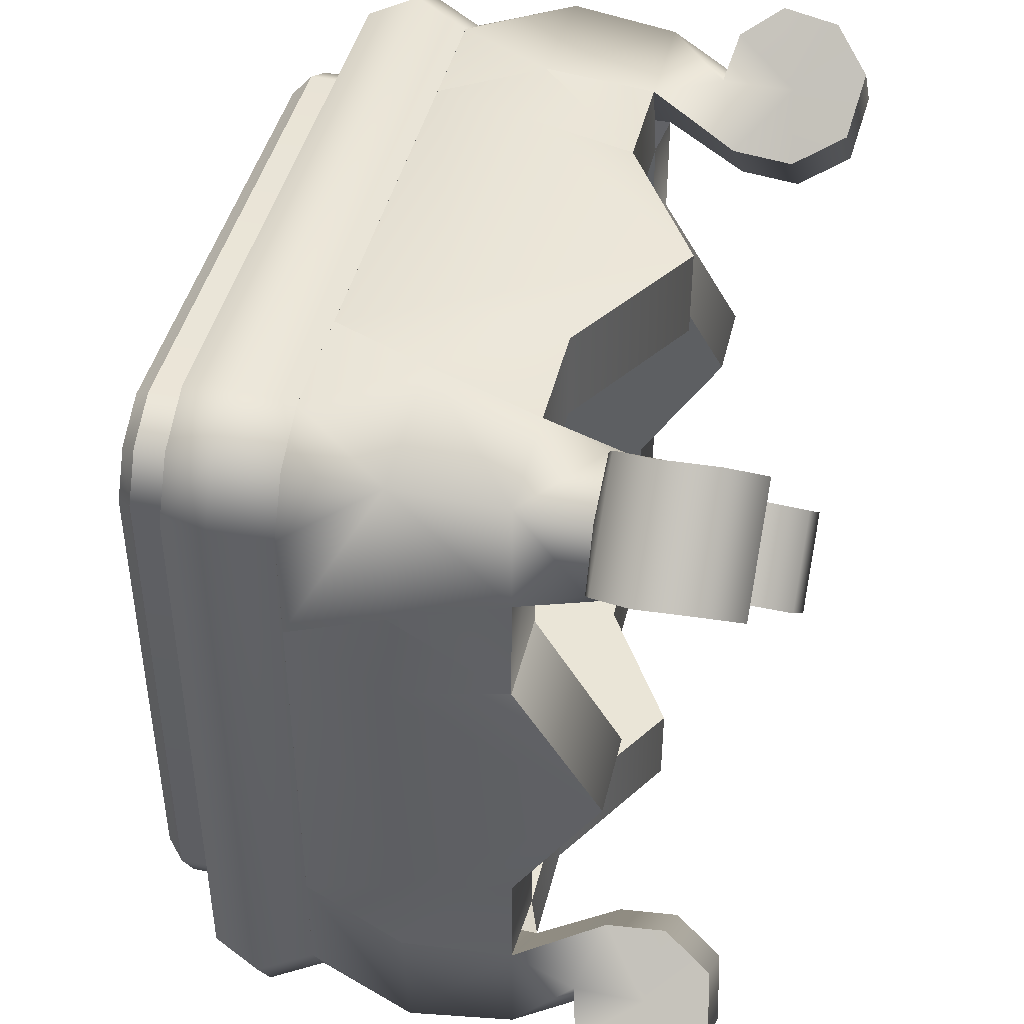
<metadata>
{"format":"obj","ext":"obj","renderer":"f3d","projection":"perspective","resolution":1024,"background":"white","views":[{"elev":44.0,"azim":-76.7,"up":"+Z"}]}
</metadata>
<code>
o model_2269
v -0.4746 0.5166 -0.3693
v -0.437 0.5166 -0.437
v -2.499e-07 0.5166 -4.787e-07
v -2.499e-07 0.731 -4.787e-07
v -0.357 0.731 -0.357
v -0.3877 0.731 -0.3016
v 0.3016 0.731 0.3877
v -0.3016 0.731 0.3877
v -0.3693 0.5166 0.4746
v 0.3693 0.5166 0.4746
v 0.357 0.731 0.357
v 0.357 0.731 -0.357
v 0.3016 0.731 -0.3877
v -0.3877 0.731 0.3016
v -0.357 0.731 0.357
v -0.3016 0.731 -0.3877
v -0.357 0.731 -0.357
v -0.3877 0.731 -0.3016
v 0.3877 0.731 -0.3016
v 0.3877 0.731 0.3016
v 0.4746 0.5166 -0.3693
v 0.437 0.5166 -0.437
v 0.437 0.5166 0.437
v 0.4746 0.5166 0.3693
v -0.4746 0.5166 0.3693
v -0.3693 0.5166 -0.4746
v 0.3693 0.5166 -0.4746
v -0.437 0.5166 0.437
v -0.4746 0.5166 0.3693
v -0.46 0.584 0.46
v -0.4996 0.584 0.3887
v -0.4746 0.5166 0.3693
v -0.437 0.5166 0.437
v -0.3887 0.584 0.4996
v -0.46 0.584 0.46
v -0.437 0.5166 0.437
v -0.3693 0.5166 0.4746
v 0.3693 0.5166 0.4746
v 0.3887 0.584 0.4996
v 0.46 0.584 0.46
v 0.437 0.5166 0.437
v 0.4996 0.584 0.3887
v 0.46 0.584 0.46
v 0.437 0.5166 0.437
v 0.4746 0.5166 0.3693
v 0.4996 0.584 -0.3887
v 0.4746 0.5166 -0.3693
v 0.46 0.584 -0.46
v 0.437 0.5166 -0.437
v 0.3887 0.584 -0.4996
v 0.46 0.584 -0.46
v 0.437 0.5166 -0.437
v 0.3693 0.5166 -0.4746
v -0.3887 0.584 -0.4996
v -0.3693 0.5166 -0.4746
v -0.46 0.584 -0.46
v -0.437 0.5166 -0.437
v -0.4996 0.584 -0.3887
v -0.46 0.584 -0.46
v -0.437 0.5166 -0.437
v -0.4746 0.5166 -0.3693
v 0.3751 0.6513 -0.3751
v 0.3751 0.7094 -0.3751
v 0.4073 0.7094 -0.3169
v 0.4073 0.6513 -0.3169
v 0.3169 0.7094 -0.4073
v 0.3751 0.7094 -0.3751
v 0.3751 0.6513 -0.3751
v 0.3169 0.6513 -0.4073
v -0.3169 0.6513 -0.4073
v -0.3169 0.7094 -0.4073
v -0.3751 0.6513 -0.3751
v -0.3751 0.7094 -0.3751
v -0.4073 0.7094 -0.3169
v -0.3751 0.7094 -0.3751
v -0.3751 0.6513 -0.3751
v -0.4073 0.6513 -0.3169
v -0.4073 0.6513 0.3169
v -0.4073 0.7094 0.3169
v -0.3751 0.6513 0.3751
v -0.3751 0.7094 0.3751
v -0.3169 0.7094 0.4073
v -0.3751 0.7094 0.3751
v -0.3751 0.6513 0.3751
v -0.3169 0.6513 0.4073
v 0.3169 0.6513 0.4073
v 0.3169 0.7094 0.4073
v 0.3751 0.6513 0.375
v 0.3751 0.7094 0.375
v 0.4073 0.7094 0.3169
v 0.3751 0.7094 0.375
v 0.3751 0.6513 0.375
v 0.4073 0.6513 0.3169
v -0.357 0.731 0.357
v -0.3751 0.7094 0.3751
v -0.3169 0.7094 0.4073
v -0.3016 0.731 0.3877
v 0.3169 0.7094 0.4073
v 0.3016 0.731 0.3877
v 0.3877 0.731 0.3016
v 0.357 0.731 0.357
v 0.3751 0.7094 0.375
v 0.4073 0.7094 0.3169
v 0.4073 0.7094 -0.3169
v 0.3877 0.731 -0.3016
v 0.3016 0.731 -0.3877
v 0.357 0.731 -0.357
v 0.3751 0.7094 -0.3751
v 0.3169 0.7094 -0.4073
v -0.3169 0.7094 -0.4073
v -0.3016 0.731 -0.3877
v -0.3877 0.731 -0.3016
v -0.357 0.731 -0.357
v -0.3751 0.7094 -0.3751
v -0.4073 0.7094 -0.3169
v -0.4073 0.7094 0.3169
v -0.3877 0.731 0.3016
v -0.3751 0.7094 0.3751
v -0.357 0.731 0.357
v 0.3751 0.7094 0.375
v 0.357 0.731 0.357
v 0.3751 0.7094 -0.3751
v 0.357 0.731 -0.357
v -0.3751 0.7094 -0.3751
v -0.357 0.731 -0.357
v -0.4393 0.6445 0.4393
v -0.3712 0.6445 0.4771
v -0.3169 0.6513 0.4073
v -0.3751 0.6513 0.3751
v 0.3712 0.6445 0.4771
v 0.3169 0.6513 0.4073
v -0.4771 0.6445 0.3712
v -0.4393 0.6445 0.4393
v -0.3751 0.6513 0.3751
v -0.4073 0.6513 0.3169
v 0.3712 0.6445 0.4771
v 0.4393 0.6445 0.4393
v 0.3751 0.6513 0.375
v 0.4393 0.6445 0.4393
v 0.4771 0.6445 0.3712
v 0.4073 0.6513 0.3169
v 0.3751 0.6513 0.375
v 0.4771 0.6445 -0.3712
v 0.4073 0.6513 -0.3169
v 0.4771 0.6445 -0.3712
v 0.4393 0.6445 -0.4393
v 0.3751 0.6513 -0.3751
v 0.4393 0.6445 -0.4393
v 0.3712 0.6445 -0.4771
v 0.3169 0.6513 -0.4073
v 0.3751 0.6513 -0.3751
v -0.3712 0.6445 -0.4771
v -0.3169 0.6513 -0.4073
v -0.3712 0.6445 -0.4771
v -0.4393 0.6445 -0.4393
v -0.3751 0.6513 -0.3751
v -0.4393 0.6445 -0.4393
v -0.4771 0.6445 -0.3712
v -0.4073 0.6513 -0.3169
v -0.3751 0.6513 -0.3751
v -0.4771 0.6445 0.3712
v -0.3712 0.6445 0.4771
v -0.4393 0.6445 0.4393
v 0.3712 0.6445 0.4771
v 0.4771 0.6445 0.3712
v 0.4393 0.6445 0.4393
v 0.4771 0.6445 -0.3712
v 0.3712 0.6445 -0.4771
v 0.4393 0.6445 -0.4393
v -0.3712 0.6445 -0.4771
v -0.4771 0.6445 -0.3712
v -0.4393 0.6445 -0.4393
v -0.4771 0.6445 0.3712
v -0.4393 0.6445 0.4393
v 0.4393 0.6445 0.4393
v 0.4393 0.6445 -0.4393
v -0.4393 0.6445 -0.4393
v 0.4861 0.3936 -0.2902
v 0.4901 0.3933 -0.1765
v 0.4608 0.2604 -0.1765
v 0.3459 0.2607 -0.3459
v 0.4576 0.2607 -0.3126
v 0.4608 0.2604 -0.1765
v 0.3459 0.2604 -0.1765
v 0.3459 0.516 -0.3655
v 0.3459 0.2607 -0.3459
v 0.3459 0.2604 -0.1765
v 0.4576 0.2607 -0.3126
v 0.4861 0.3936 -0.2902
v 0.3459 0.5163 -0.1765
v 0.4745 0.5166 -0.2282
v 0.4745 0.5166 0.2282
v 0.4861 0.3936 0.1765
v 0.4861 0.3936 0.2902
v 0.4576 0.2607 0.1765
v 0.3459 0.2607 0.3459
v 0.3459 0.2607 0.1765
v 0.4576 0.2607 0.1765
v 0.4576 0.2607 0.3126
v 0.3459 0.5166 0.3459
v 0.3459 0.2607 0.1765
v 0.3459 0.2607 0.3459
v 0.3459 0.5166 0.1765
v 0.4576 0.2607 0.3126
v 0.3459 0.2607 0.1765
v 0.3459 0.2604 -0.1765
v 0.3459 0.1537 -7.451e-07
v 0.4576 0.2607 0.1765
v 0.3459 0.2607 0.1765
v 0.3459 0.1537 -7.451e-07
v 0.4576 0.1537 -6.258e-07
v 0.3459 0.2604 -0.1765
v 0.4608 0.2604 -0.1765
v 0.4576 0.1537 -6.258e-07
v 0.4576 0.2607 0.1765
v 0.4608 0.2604 -0.1765
v 0.3459 0.5166 0.1765
v 0.3459 0.5163 -0.1765
v -0.2902 0.3936 -0.4861
v -0.1765 0.3933 -0.4901
v -0.1765 0.2604 -0.4608
v -0.3459 0.2607 -0.3459
v -0.3126 0.2607 -0.4576
v -0.1765 0.2604 -0.4608
v -0.1765 0.2604 -0.3459
v -0.3655 0.516 -0.3459
v -0.3459 0.2607 -0.3459
v -0.1765 0.2604 -0.3459
v -0.3126 0.2607 -0.4576
v -0.2902 0.3936 -0.4861
v -0.1765 0.5163 -0.3459
v -0.2282 0.5166 -0.4745
v 0.2282 0.5166 -0.4745
v 0.1765 0.3936 -0.4861
v 0.2902 0.3936 -0.4861
v 0.1765 0.2607 -0.4576
v 0.3459 0.2607 -0.3459
v 0.1765 0.2607 -0.3459
v 0.1765 0.2607 -0.4576
v 0.3126 0.2607 -0.4576
v 0.3459 0.5166 -0.3459
v 0.1765 0.2607 -0.3459
v 0.3459 0.2607 -0.3459
v 0.1765 0.5166 -0.3459
v 0.3126 0.2607 -0.4576
v 0.1765 0.2607 -0.3459
v -0.1765 0.2604 -0.3459
v -6.663e-07 0.1537 -0.3459
v 0.1765 0.2607 -0.4576
v 0.1765 0.2607 -0.3459
v -6.663e-07 0.1537 -0.3459
v -5.471e-07 0.1537 -0.4576
v -0.1765 0.2604 -0.3459
v -0.1765 0.2604 -0.4608
v -5.471e-07 0.1537 -0.4576
v 0.1765 0.2607 -0.4576
v -0.1765 0.2604 -0.4608
v 0.1765 0.5166 -0.3459
v -0.1765 0.5163 -0.3459
v 0.2902 0.3936 0.4861
v 0.1765 0.3933 0.4901
v 0.1765 0.2604 0.4608
v 0.3459 0.2607 0.3459
v 0.3126 0.2607 0.4576
v 0.1765 0.2604 0.4608
v 0.1765 0.2604 0.3459
v 0.3655 0.516 0.3459
v 0.3459 0.2607 0.3459
v 0.1765 0.2604 0.3459
v 0.3126 0.2607 0.4576
v 0.2902 0.3936 0.4861
v 0.1765 0.5163 0.3459
v 0.2282 0.5166 0.4745
v -0.2282 0.5166 0.4745
v -0.1765 0.3936 0.4861
v -0.2902 0.3936 0.4861
v -0.1765 0.2607 0.4576
v -0.3459 0.2607 0.3459
v -0.1765 0.2607 0.3459
v -0.1765 0.2607 0.4576
v -0.3126 0.2607 0.4576
v -0.3459 0.5166 0.3459
v -0.1765 0.2607 0.3459
v -0.3459 0.2607 0.3459
v -0.1765 0.5166 0.3459
v -0.3126 0.2607 0.4576
v -0.1765 0.2607 0.3459
v 0.1765 0.2604 0.3459
v -1.299e-07 0.1537 0.3459
v -0.1765 0.2607 0.4576
v -0.1765 0.2607 0.3459
v -1.299e-07 0.1537 0.3459
v -2.491e-07 0.1537 0.4576
v 0.1765 0.2604 0.3459
v 0.1765 0.2604 0.4608
v -2.491e-07 0.1537 0.4576
v -0.1765 0.2607 0.4576
v 0.1765 0.2604 0.4608
v -0.1765 0.5166 0.3459
v 0.1765 0.5163 0.3459
v 0.287 0.07909 0.3956
v 0.3157 0.01699 0.4265
v 0.3519 0.09155 0.4605
v 0.4255 0.1197 0.5296
v 0.3944 0.1688 0.503
v 0.4142 0.05019 0.5223
v 0.3733 0.006097 0.4819
v 0.4243 0.01699 0.3179
v 0.3956 0.07909 0.287
v 0.4605 0.09155 0.3519
v 0.4001 0.1535 0.2916
v 0.4605 0.1806 0.3519
v 0.5341 0.1197 0.421
v 0.5227 0.05019 0.4137
v 0.4819 0.006097 0.3733
v 0.3695 0.5166 0.4745
v 0.2282 0.5166 0.4745
v 0.2902 0.3936 0.4861
v 0.4667 0.3936 0.4667
v 0.437 0.5166 0.437
v 0.4861 0.3936 0.2902
v 0.4745 0.5166 0.2282
v 0.4745 0.5166 0.3695
v 0.4576 0.2607 0.3126
v 0.4547 0.2607 0.4547
v 0.3519 0.1806 0.4605
v 0.3126 0.2607 0.4576
v 0.2916 0.1535 0.4001
v 0.503 0.1688 0.3944
v 0.4253 0.1806 0.4253
v 0.3157 0.01699 0.4265
v 0.287 0.07909 0.3956
v 0.3956 0.07909 0.287
v 0.4243 0.01699 0.3179
v 0.3519 0.1806 0.4605
v 0.3944 0.1688 0.503
v 0.4253 0.1806 0.4253
v 0.4142 0.05019 0.5223
v 0.5227 0.05019 0.4137
v 0.5341 0.1197 0.421
v 0.4255 0.1197 0.5296
v 0.3733 0.006097 0.4819
v 0.4819 0.006097 0.3733
v 0.4861 0.3936 0.2902
v 0.2902 0.3936 0.4861
v 0.2282 0.5166 0.4745
v 0.4745 0.5166 0.2282
v 0.4001 0.1535 0.2916
v 0.2916 0.1535 0.4001
v 0.3126 0.2607 0.4576
v 0.4576 0.2607 0.3126
v 0.503 0.1688 0.3944
v 0.4605 0.1806 0.3519
v 0.287 0.07909 -0.3956
v 0.3519 0.09155 -0.4605
v 0.3157 0.01699 -0.4265
v 0.4255 0.1197 -0.5296
v 0.3944 0.1688 -0.503
v 0.4142 0.05019 -0.5223
v 0.3733 0.006097 -0.4819
v 0.4243 0.01699 -0.3179
v 0.4605 0.09155 -0.3519
v 0.3956 0.07909 -0.287
v 0.4001 0.1535 -0.2916
v 0.4605 0.1806 -0.3519
v 0.5341 0.1197 -0.421
v 0.5227 0.05019 -0.4137
v 0.4819 0.006097 -0.3733
v 0.3695 0.5166 -0.4745
v 0.4667 0.3936 -0.4667
v 0.2902 0.3936 -0.4861
v 0.2282 0.5166 -0.4745
v 0.437 0.5166 -0.437
v 0.4745 0.5166 -0.3695
v 0.4745 0.5166 -0.2282
v 0.4861 0.3936 -0.2902
v 0.4576 0.2607 -0.3126
v 0.4547 0.2607 -0.4547
v 0.3519 0.1806 -0.4605
v 0.3126 0.2607 -0.4576
v 0.2916 0.1535 -0.4001
v 0.503 0.1688 -0.3944
v 0.4253 0.1806 -0.4253
v 0.3157 0.01699 -0.4265
v 0.4243 0.01699 -0.3179
v 0.3956 0.07909 -0.287
v 0.287 0.07909 -0.3956
v 0.3519 0.1806 -0.4605
v 0.4253 0.1806 -0.4253
v 0.3944 0.1688 -0.503
v 0.4142 0.05019 -0.5223
v 0.4255 0.1197 -0.5296
v 0.5341 0.1197 -0.421
v 0.5227 0.05019 -0.4137
v 0.4819 0.006097 -0.3733
v 0.3733 0.006097 -0.4819
v 0.4861 0.3936 -0.2902
v 0.4745 0.5166 -0.2282
v 0.2282 0.5166 -0.4745
v 0.2902 0.3936 -0.4861
v 0.4001 0.1535 -0.2916
v 0.4576 0.2607 -0.3126
v 0.3126 0.2607 -0.4576
v 0.2916 0.1535 -0.4001
v 0.503 0.1688 -0.3944
v 0.4605 0.1806 -0.3519
v -0.287 0.07909 -0.3956
v -0.3157 0.01699 -0.4265
v -0.3519 0.09155 -0.4605
v -0.4255 0.1197 -0.5296
v -0.3944 0.1688 -0.503
v -0.4142 0.05019 -0.5223
v -0.3733 0.006097 -0.4819
v -0.4243 0.01699 -0.3179
v -0.3956 0.07909 -0.287
v -0.4605 0.09155 -0.3519
v -0.4001 0.1535 -0.2916
v -0.4605 0.1806 -0.3519
v -0.5341 0.1197 -0.421
v -0.5227 0.05019 -0.4137
v -0.4819 0.006097 -0.3733
v -0.3695 0.5166 -0.4745
v -0.2282 0.5166 -0.4745
v -0.2902 0.3936 -0.4861
v -0.4667 0.3936 -0.4667
v -0.437 0.5166 -0.437
v -0.4861 0.3936 -0.2902
v -0.4745 0.5166 -0.2282
v -0.4745 0.5166 -0.3695
v -0.4576 0.2607 -0.3126
v -0.4547 0.2607 -0.4547
v -0.3519 0.1806 -0.4605
v -0.3126 0.2607 -0.4576
v -0.2916 0.1535 -0.4001
v -0.503 0.1688 -0.3944
v -0.4253 0.1806 -0.4253
v -0.3157 0.01699 -0.4265
v -0.287 0.07909 -0.3956
v -0.3956 0.07909 -0.287
v -0.4243 0.01699 -0.3179
v -0.3519 0.1806 -0.4605
v -0.3944 0.1688 -0.503
v -0.4253 0.1806 -0.4253
v -0.4142 0.05019 -0.5223
v -0.5227 0.05019 -0.4137
v -0.5341 0.1197 -0.421
v -0.4255 0.1197 -0.5296
v -0.3733 0.006097 -0.4819
v -0.4819 0.006097 -0.3733
v -0.4861 0.3936 -0.2902
v -0.2902 0.3936 -0.4861
v -0.2282 0.5166 -0.4745
v -0.4745 0.5166 -0.2282
v -0.4001 0.1535 -0.2916
v -0.2916 0.1535 -0.4001
v -0.3126 0.2607 -0.4576
v -0.4576 0.2607 -0.3126
v -0.503 0.1688 -0.3944
v -0.4605 0.1806 -0.3519
v -0.287 0.07909 0.3956
v -0.3519 0.09155 0.4605
v -0.3157 0.01699 0.4265
v -0.4255 0.1197 0.5296
v -0.3944 0.1688 0.503
v -0.4142 0.05019 0.5223
v -0.3733 0.006097 0.4819
v -0.4243 0.01699 0.3179
v -0.4605 0.09155 0.3519
v -0.3956 0.07909 0.287
v -0.4001 0.1535 0.2916
v -0.4605 0.1806 0.3519
v -0.5341 0.1197 0.421
v -0.5227 0.05019 0.4137
v -0.4819 0.006097 0.3733
v -0.3695 0.5166 0.4745
v -0.4667 0.3936 0.4667
v -0.2902 0.3936 0.4861
v -0.2282 0.5166 0.4745
v -0.437 0.5166 0.437
v -0.4745 0.5166 0.3695
v -0.4745 0.5166 0.2282
v -0.4861 0.3936 0.2902
v -0.4576 0.2607 0.3126
v -0.4547 0.2607 0.4547
v -0.3519 0.1806 0.4605
v -0.3126 0.2607 0.4576
v -0.2916 0.1535 0.4001
v -0.503 0.1688 0.3944
v -0.4253 0.1806 0.4253
v -0.3157 0.01699 0.4265
v -0.4243 0.01699 0.3179
v -0.3956 0.07909 0.287
v -0.287 0.07909 0.3956
v -0.3519 0.1806 0.4605
v -0.4253 0.1806 0.4253
v -0.3944 0.1688 0.503
v -0.4142 0.05019 0.5223
v -0.4255 0.1197 0.5296
v -0.5341 0.1197 0.421
v -0.5227 0.05019 0.4137
v -0.4819 0.006097 0.3733
v -0.3733 0.006097 0.4819
v -0.4861 0.3936 0.2902
v -0.4745 0.5166 0.2282
v -0.2282 0.5166 0.4745
v -0.2902 0.3936 0.4861
v -0.4001 0.1535 0.2916
v -0.4576 0.2607 0.3126
v -0.3126 0.2607 0.4576
v -0.2916 0.1535 0.4001
v -0.503 0.1688 0.3944
v -0.4605 0.1806 0.3519
v -0.4861 0.3936 0.2902
v -0.4901 0.3933 0.1765
v -0.4608 0.2604 0.1765
v -0.3459 0.2607 0.3459
v -0.4576 0.2607 0.3126
v -0.4608 0.2604 0.1765
v -0.3459 0.2604 0.1765
v -0.3459 0.516 0.3655
v -0.3459 0.2607 0.3459
v -0.3459 0.2604 0.1765
v -0.4576 0.2607 0.3126
v -0.4861 0.3936 0.2902
v -0.3459 0.5163 0.1765
v -0.4745 0.5166 0.2282
v -0.4745 0.5166 -0.2282
v -0.4861 0.3936 -0.1765
v -0.4861 0.3936 -0.2902
v -0.4576 0.2607 -0.1765
v -0.3459 0.2607 -0.3459
v -0.3459 0.2607 -0.1765
v -0.4576 0.2607 -0.1765
v -0.4576 0.2607 -0.3126
v -0.3459 0.5166 -0.3459
v -0.3459 0.2607 -0.1765
v -0.3459 0.2607 -0.3459
v -0.3459 0.5166 -0.1765
v -0.4576 0.2607 -0.3126
v -0.3459 0.2607 -0.1765
v -0.3459 0.2604 0.1765
v -0.3459 0.1537 2.384e-07
v -0.4576 0.2607 -0.1765
v -0.3459 0.2607 -0.1765
v -0.3459 0.1537 2.384e-07
v -0.4576 0.1537 1.192e-07
v -0.3459 0.2604 0.1765
v -0.4608 0.2604 0.1765
v -0.4576 0.1537 1.192e-07
v -0.4576 0.2607 -0.1765
v -0.4608 0.2604 0.1765
v -0.3459 0.5166 -0.1765
v -0.3459 0.5163 0.1765
g surface_000
f 4 5 6
f 30 174 173
f 30 173 31
f 30 31 32
f 30 32 33
f 173 58 31
f 32 31 58
f 32 58 61
f 58 60 61
f 58 59 60
f 171 59 58
f 171 172 59
f 173 171 58
f 168 169 51
f 168 51 50
f 170 168 50
f 170 50 54
f 177 170 54
f 177 54 56
f 56 54 55
f 56 55 57
f 50 51 52
f 50 52 53
f 54 50 53
f 54 53 55
f 165 166 43
f 165 43 42
f 167 165 42
f 167 42 46
f 176 167 46
f 176 46 48
f 48 46 47
f 48 47 49
f 42 43 44
f 42 44 45
f 46 42 45
f 46 45 47
f 162 163 35
f 162 35 34
f 164 162 34
f 164 34 39
f 175 164 39
f 175 39 40
f 40 39 38
f 40 38 41
f 34 35 36
f 34 36 37
f 37 39 34
f 37 38 39
f 158 161 135
f 158 135 159
f 157 158 159
f 157 159 160
f 154 156 153
f 154 155 156
f 149 152 153
f 149 153 150
f 148 149 150
f 148 150 151
f 145 147 144
f 145 146 147
f 140 143 144
f 140 144 141
f 139 140 141
f 139 141 142
f 136 138 131
f 136 137 138
f 132 134 135
f 132 133 134
f 127 130 131
f 127 131 128
f 126 127 128
f 126 128 129
f 110 124 125
f 110 125 111
f 109 110 111
f 109 111 106
f 106 108 109
f 106 107 108
f 104 122 123
f 104 123 105
f 103 104 105
f 103 105 100
f 100 102 103
f 100 101 102
f 98 120 121
f 98 121 99
f 96 98 99
f 96 99 97
f 94 96 97
f 94 95 96
f 116 118 119
f 116 119 117
f 115 116 117
f 115 117 112
f 112 114 115
f 112 113 114
f 90 91 92
f 90 92 93
f 93 64 90
f 93 65 64
f 62 64 65
f 62 63 64
f 88 89 87
f 88 87 86
f 85 86 87
f 85 87 82
f 82 84 85
f 82 83 84
f 78 80 81
f 78 81 79
f 77 78 79
f 77 79 74
f 74 76 77
f 74 75 76
f 72 73 71
f 72 71 70
f 69 70 71
f 69 71 66
f 66 68 69
f 66 67 68
f 29 3 28
f 28 3 9
f 9 3 10
f 10 3 23
f 23 3 24
f 24 3 21
f 21 3 22
f 3 27 22
f 3 26 27
f 3 2 26
f 1 2 3
f 1 3 25
f 4 18 14
f 4 14 15
f 8 4 15
f 7 4 8
f 11 4 7
f 20 4 11
f 19 4 20
f 12 4 19
f 12 13 4
f 4 13 16
f 4 16 17
g surface_001
f 523 524 515
f 270 271 262
f 229 230 221
f 188 189 180
f 540 552 553
f 540 553 541
f 540 541 542
f 551 514 549
f 528 549 514
f 550 549 528
f 526 528 514
f 526 527 528
f 528 527 529
f 529 530 528
f 539 530 529
f 526 514 513
f 513 514 515
f 546 547 548
f 546 545 547
f 543 545 546
f 543 544 545
f 535 538 536
f 535 536 537
f 531 533 534
f 531 532 533
f 520 522 525
f 520 521 522
f 516 518 519
f 516 517 518
f 495 512 511
f 495 511 496
f 494 495 496
f 498 496 511
f 498 511 499
f 497 498 499
f 497 499 500
f 497 500 501
f 497 501 502
f 490 502 501
f 490 501 491
f 490 491 492
f 490 492 493
f 492 510 493
f 492 507 510
f 507 509 510
f 507 508 509
f 508 506 509
f 508 503 506
f 503 505 506
f 503 504 505
f 475 477 478
f 475 476 477
f 477 476 484
f 477 484 486
f 485 486 484
f 487 486 485
f 485 461 487
f 461 460 487
f 479 476 475
f 480 476 479
f 476 480 481
f 476 481 482
f 476 482 483
f 476 483 484
f 483 471 484
f 484 471 489
f 489 485 484
f 470 471 483
f 471 470 468
f 471 468 488
f 468 472 488
f 472 468 473
f 473 468 474
f 474 468 467
f 467 468 469
f 468 470 469
f 460 461 462
f 462 461 466
f 466 461 465
f 465 461 463
f 463 461 464
f 461 485 464
f 443 458 459
f 443 442 458
f 447 458 442
f 447 446 458
f 444 446 447
f 444 445 446
f 444 449 445
f 441 442 443
f 444 448 449
f 437 449 448
f 437 440 449
f 437 439 440
f 437 438 439
f 439 438 455
f 439 455 454
f 454 455 456
f 454 456 457
f 457 456 451
f 457 451 450
f 450 451 452
f 450 452 453
f 422 423 424
f 422 424 425
f 426 422 425
f 429 426 425
f 425 428 429
f 425 427 428
f 425 430 427
f 424 431 425
f 425 431 430
f 430 431 418
f 417 430 418
f 418 416 417
f 416 415 417
f 414 415 416
f 421 414 416
f 424 433 431
f 432 431 433
f 436 431 432
f 431 436 418
f 434 432 433
f 432 434 409
f 409 411 432
f 410 411 409
f 412 410 409
f 413 412 409
f 408 413 409
f 407 408 409
f 409 434 407
f 420 421 416
f 419 420 416
f 416 435 419
f 418 435 416
f 389 406 405
f 389 405 390
f 388 389 390
f 392 390 405
f 392 405 393
f 391 392 393
f 391 393 394
f 391 394 395
f 391 395 396
f 384 396 395
f 384 395 385
f 384 385 386
f 384 386 387
f 386 404 387
f 386 401 404
f 401 403 404
f 401 402 403
f 402 400 403
f 402 397 400
f 397 399 400
f 397 398 399
f 369 371 372
f 369 370 371
f 371 370 378
f 371 378 380
f 379 380 378
f 381 380 379
f 379 355 381
f 355 354 381
f 373 370 369
f 374 370 373
f 370 374 375
f 370 375 376
f 370 376 377
f 370 377 378
f 377 365 378
f 378 365 383
f 383 379 378
f 364 365 377
f 365 364 362
f 365 362 382
f 362 366 382
f 366 362 367
f 367 362 368
f 368 362 361
f 361 362 363
f 362 364 363
f 354 355 356
f 356 355 360
f 360 355 359
f 359 355 357
f 357 355 358
f 355 379 358
f 337 352 353
f 337 336 352
f 341 352 336
f 341 340 352
f 338 340 341
f 338 339 340
f 338 343 339
f 335 336 337
f 338 342 343
f 331 343 342
f 331 334 343
f 331 333 334
f 331 332 333
f 333 332 349
f 333 349 348
f 348 349 350
f 348 350 351
f 351 350 345
f 351 345 344
f 344 345 346
f 344 346 347
f 316 317 318
f 316 318 319
f 320 316 319
f 323 320 319
f 319 322 323
f 319 321 322
f 319 324 321
f 318 325 319
f 319 325 324
f 324 325 312
f 311 324 312
f 312 310 311
f 310 309 311
f 308 309 310
f 315 308 310
f 318 327 325
f 326 325 327
f 330 325 326
f 325 330 312
f 328 326 327
f 326 328 303
f 303 305 326
f 304 305 303
f 306 304 303
f 307 306 303
f 302 307 303
f 301 302 303
f 303 328 301
f 314 315 310
f 313 314 310
f 310 329 313
f 312 329 310
f 287 299 300
f 287 300 288
f 287 288 289
f 298 261 296
f 275 296 261
f 297 296 275
f 273 275 261
f 273 274 275
f 275 274 276
f 276 277 275
f 286 277 276
f 273 261 260
f 260 261 262
f 293 294 295
f 293 292 294
f 290 292 293
f 290 291 292
f 282 285 283
f 282 283 284
f 278 280 281
f 278 279 280
f 267 269 272
f 267 268 269
f 263 265 266
f 263 264 265
f 246 258 259
f 246 259 247
f 246 247 248
f 257 220 255
f 234 255 220
f 256 255 234
f 232 234 220
f 232 233 234
f 234 233 235
f 235 236 234
f 245 236 235
f 232 220 219
f 219 220 221
f 252 253 254
f 252 251 253
f 249 251 252
f 249 250 251
f 241 244 242
f 241 242 243
f 237 239 240
f 237 238 239
f 226 228 231
f 226 227 228
f 222 224 225
f 222 223 224
f 205 217 218
f 205 218 206
f 205 206 207
f 216 179 214
f 193 214 179
f 215 214 193
f 191 193 179
f 191 192 193
f 193 192 194
f 194 195 193
f 204 195 194
f 191 179 178
f 178 179 180
f 211 212 213
f 211 210 212
f 208 210 211
f 208 209 210
f 200 203 201
f 200 201 202
f 196 198 199
f 196 197 198
f 185 187 190
f 185 186 187
f 181 183 184
f 181 182 183

</code>
